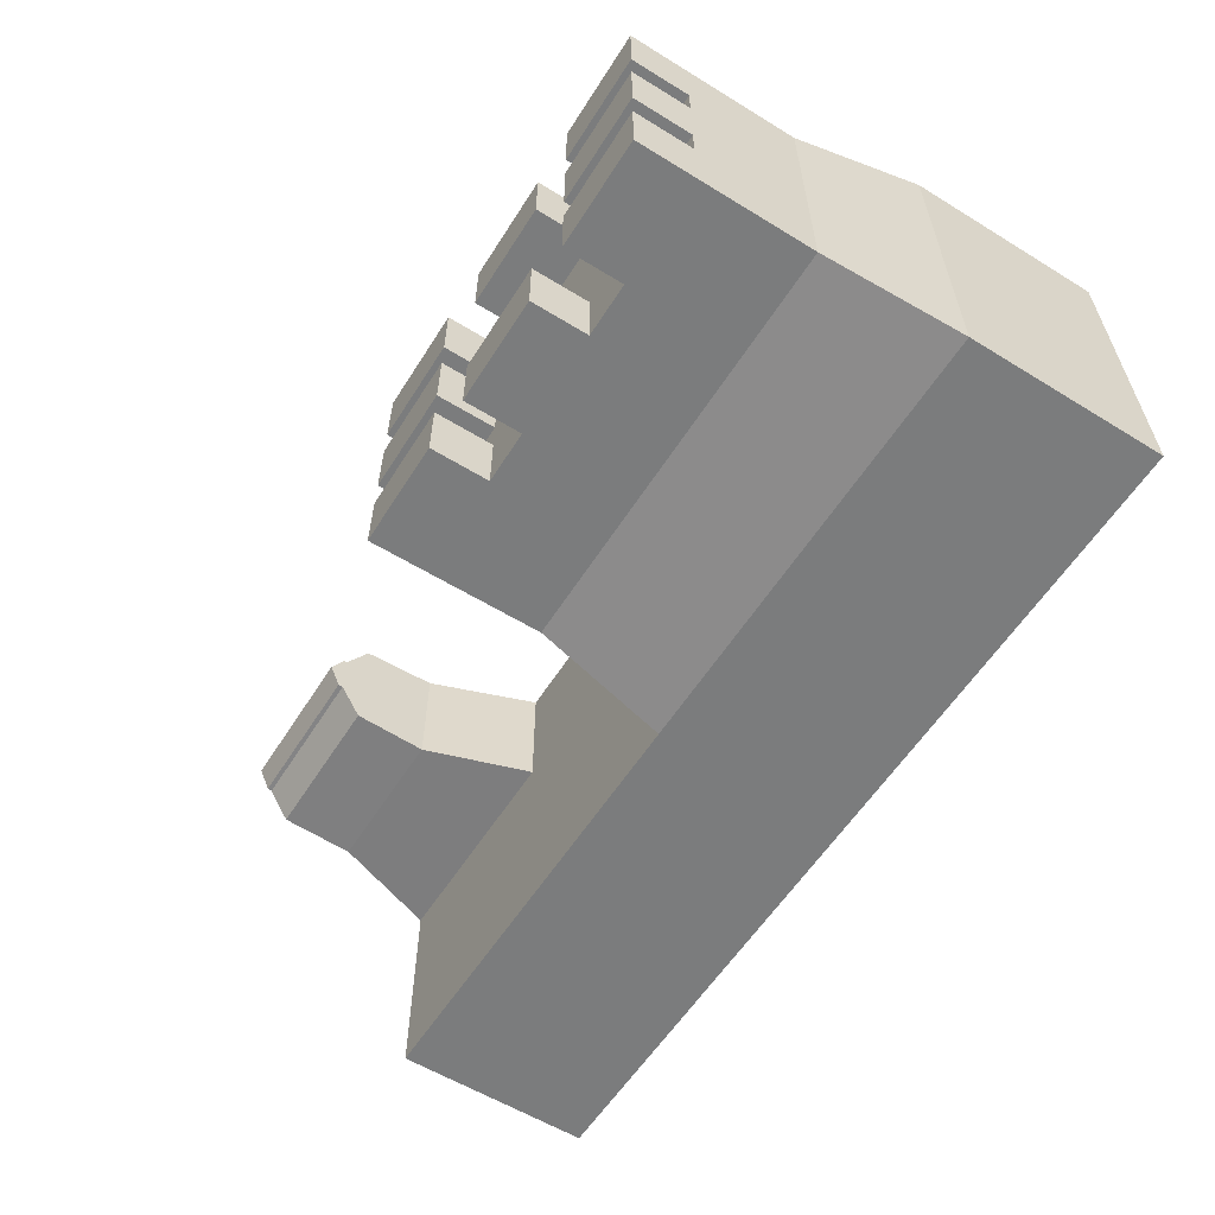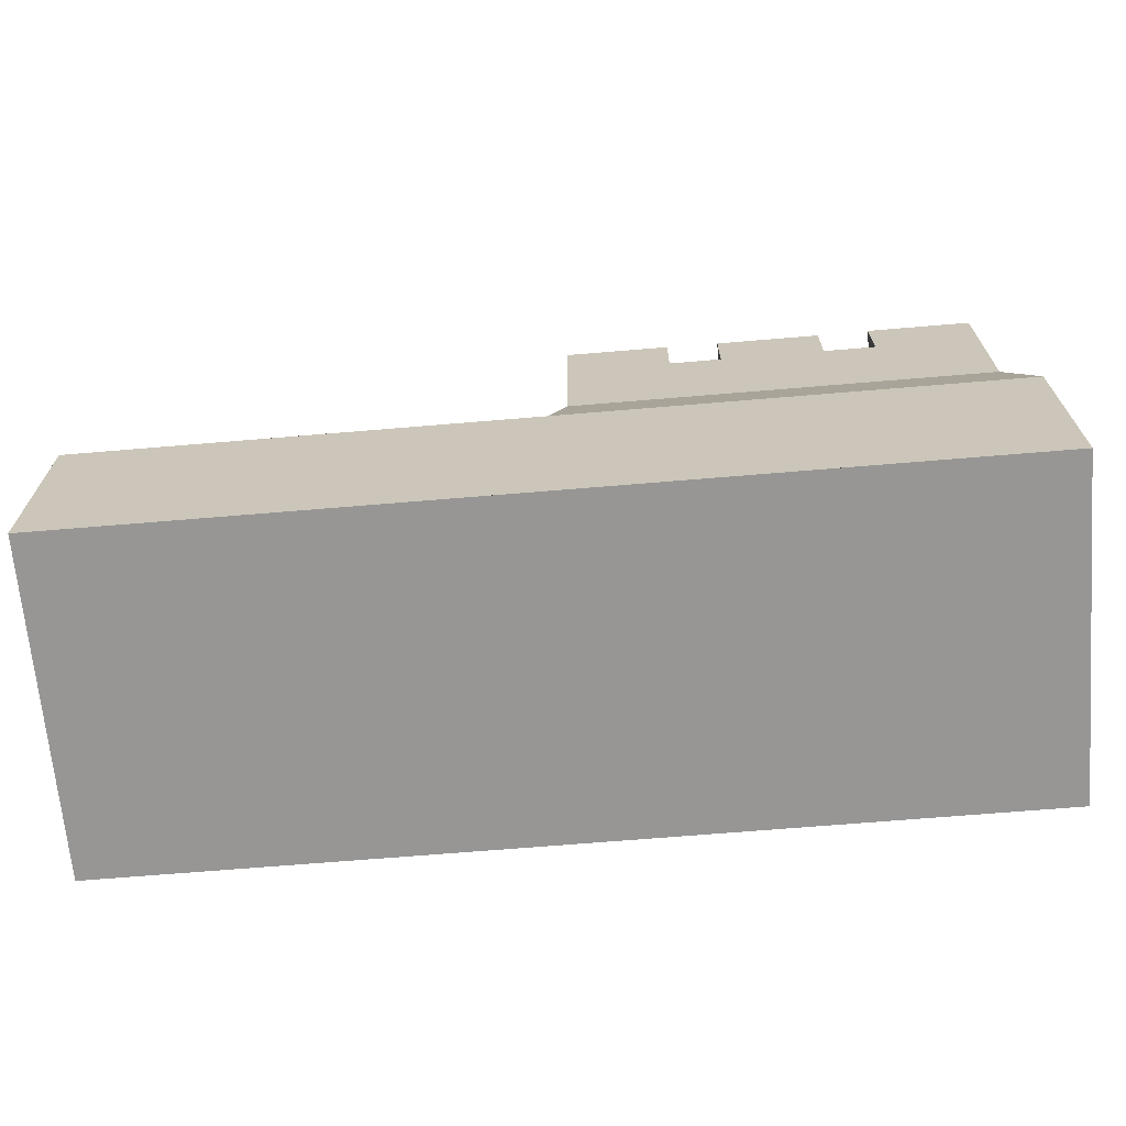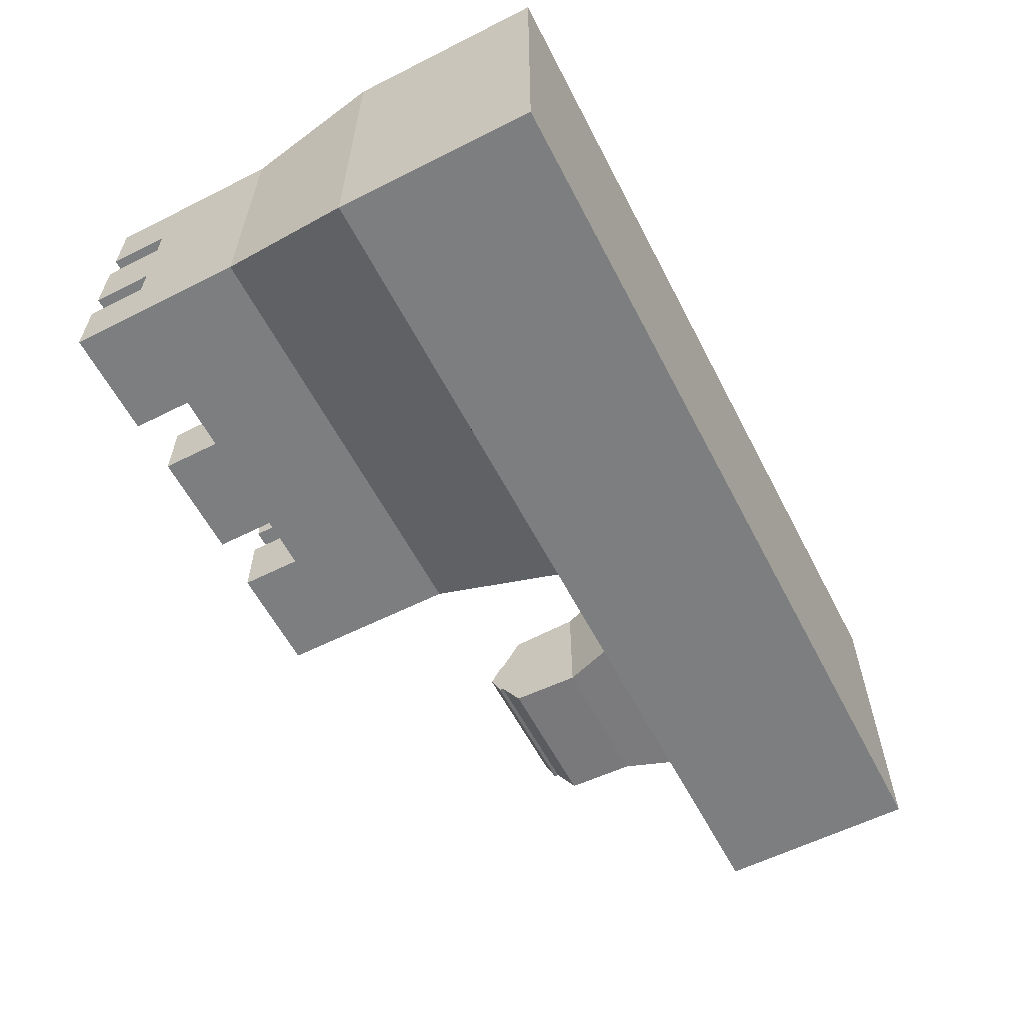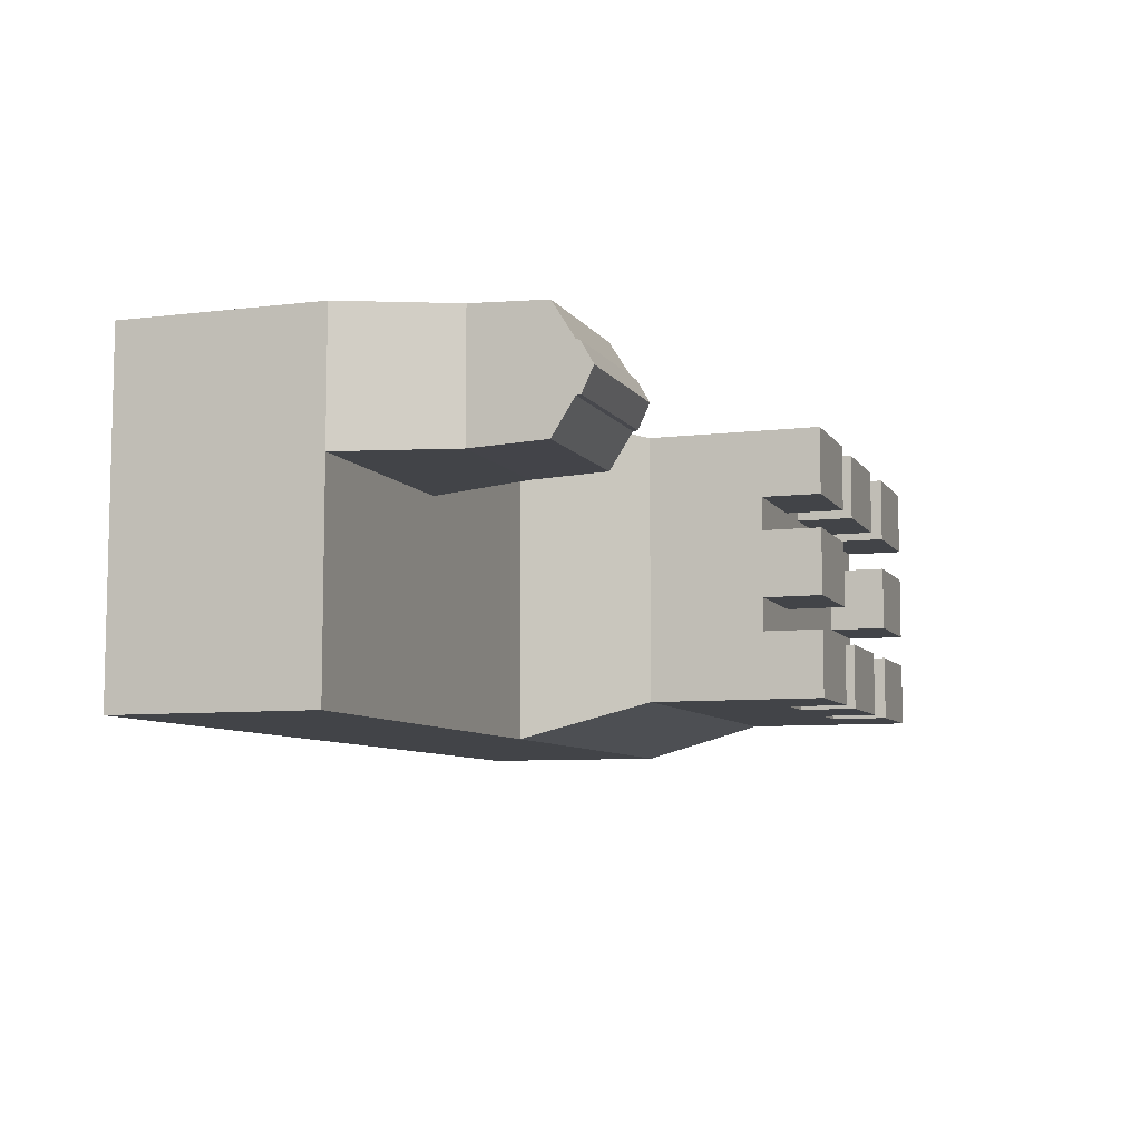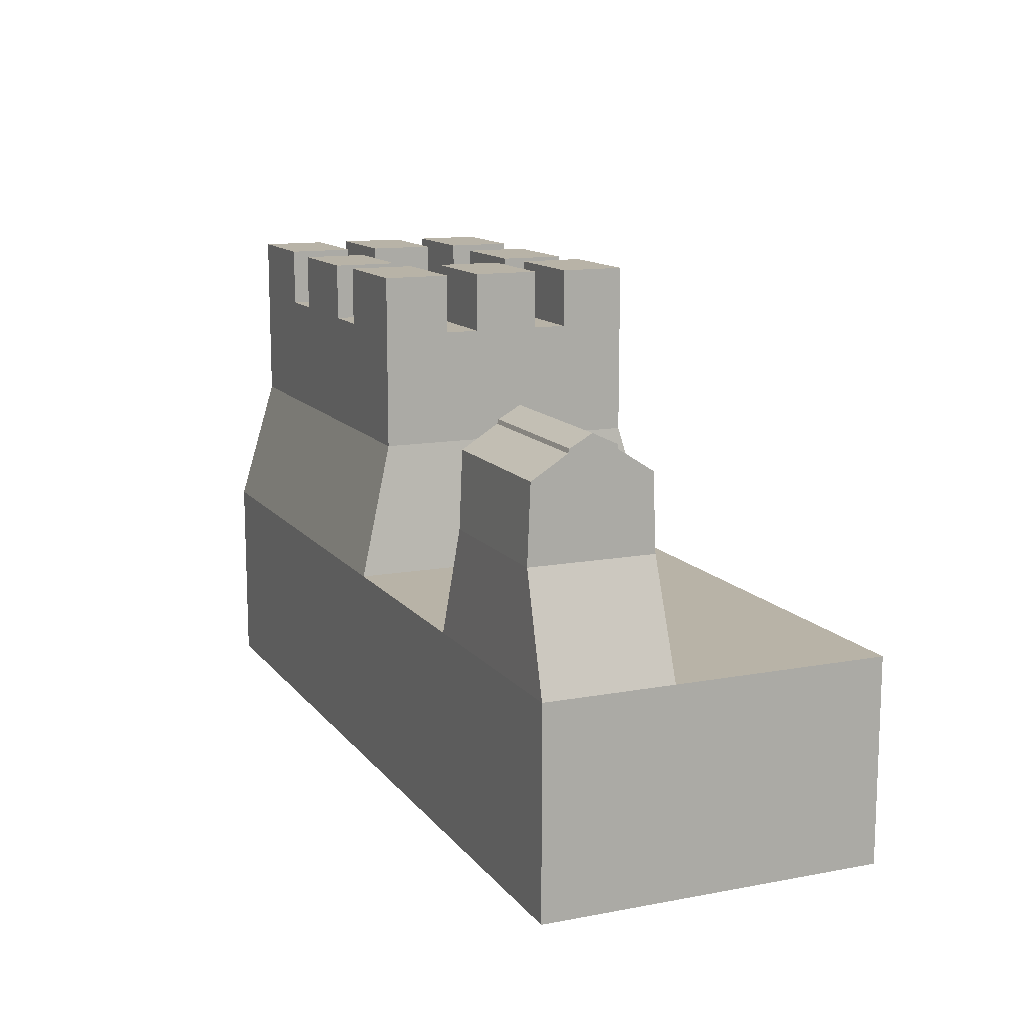
<metadata>
{"format":"obj","ext":"obj","renderer":"f3d","projection":"perspective","resolution":1024,"background":"white","views":[{"elev":-58.6,"azim":-122.3,"up":"+Z"},{"elev":-67.9,"azim":-175.2,"up":"+Y"},{"elev":-59.3,"azim":-62.7,"up":"+Z"},{"elev":-7.7,"azim":109.1,"up":"+Z"},{"elev":12.8,"azim":66.7,"up":"+Y"}]}
</metadata>
<code>
o Cube.001
v 1.58 3.45 -0.5533
v 1.58 4.636 -0.5533
v 1.58 3.45 1.447
v 1.58 4.636 1.447
v -3.82 3.45 -0.5533
v -3.82 4.636 -0.5533
v -3.82 3.45 1.447
v -3.82 4.636 1.447
v -3.82 4.636 0.4467
v -1.12 4.636 -0.5533
v -1.12 4.636 1.447
v 1.58 4.636 0.4467
v -1.12 4.636 0.4467
v -3.727 5.425 0.4467
v -3.727 5.425 1.238
v -1.213 5.425 -0.3447
v -3.727 5.425 -0.3447
v -1.213 5.425 1.238
v -1.213 5.425 0.4467
v -3.727 6.111 0.4467
v -3.727 6.111 1.238
v -1.213 6.111 -0.3447
v -3.727 6.111 -0.3447
v -1.213 6.111 1.238
v -1.213 6.111 0.4467
v 0.2298 4.636 1.447
v 1.58 4.636 -0.05328
v 0.2298 4.636 -0.5533
v 1.58 4.636 0.9467
v -1.12 4.636 0.9467
v -1.12 4.636 -0.05328
v 0.2298 4.636 0.4467
v 0.2298 4.636 -0.05328
v 0.2298 4.636 0.9467
v 0.9048 4.636 1.447
v 1.58 4.636 0.6967
v 1.58 4.636 1.197
v 0.9048 4.636 0.4467
v 0.2298 4.636 1.197
v 0.2298 4.636 0.6967
v 0.9048 4.636 0.6967
v 0.9048 5.276 1.432
v 1.359 5.276 1.432
v 1.359 5.276 1.192
v 1.359 5.276 0.9516
v 0.4505 5.276 1.192
v 0.4505 5.276 1.432
v 0.4505 5.276 0.7113
v 0.4505 5.276 0.9516
v 1.359 5.276 0.7113
v 0.9048 5.276 0.7113
v 0.9048 5.713 1.414
v 1.359 5.713 1.414
v 1.359 5.841 1.21
v 1.359 5.842 0.9327
v 0.4505 5.841 1.21
v 0.4505 5.713 1.414
v 0.4505 5.712 0.7302
v 0.4505 5.842 0.9327
v 0.9048 5.842 0.9327
v 1.359 5.712 0.7302
v 0.9048 5.712 0.7302
v 0.9048 5.841 1.21
v 1.359 5.841 1.071
v 0.6776 5.842 0.9327
v 0.4505 5.841 1.071
v 1.132 5.842 0.9327
v 0.6776 5.841 1.21
v 1.132 5.841 1.21
v 1.359 5.934 1.076
v 1.359 5.868 0.936
v 0.6776 5.868 0.936
v 0.4505 5.868 0.936
v 0.4505 5.934 1.076
v 0.4505 5.864 1.202
v 1.132 5.868 0.936
v 0.9048 5.868 0.936
v 0.9048 5.934 1.076
v 0.9048 5.864 1.202
v 0.6776 5.864 1.202
v 1.132 5.864 1.202
v 1.359 5.864 1.202
v 1.132 5.934 1.076
v 0.6776 5.934 1.076
v -3.727 6.111 0.8424
v -2.47 6.111 -0.3447
v -3.727 6.111 0.05099
v -2.47 6.111 1.238
v -1.213 6.111 0.8424
v -1.213 6.111 0.05099
v -2.47 6.111 0.4467
v -2.47 6.111 0.05099
v -2.47 6.111 0.8424
v -3.727 6.111 1.04
v -3.099 6.111 -0.3447
v -3.727 6.111 0.2489
v -1.841 6.111 1.238
v -1.213 6.111 1.04
v -1.213 6.111 0.2489
v -3.099 6.111 0.4467
v -3.727 6.111 0.6446
v -1.841 6.111 -0.3447
v -3.727 6.111 -0.1469
v -3.099 6.111 1.238
v -1.213 6.111 0.6446
v -1.213 6.111 -0.1469
v -1.841 6.111 0.4467
v -2.47 6.111 0.2489
v -3.099 6.111 0.05099
v -1.841 6.111 0.05099
v -2.47 6.111 0.6446
v -3.099 6.111 0.8424
v -1.841 6.111 0.8424
v -1.841 6.111 0.6446
v -3.099 6.111 0.6446
v -3.099 6.111 1.04
v -1.841 6.111 -0.1469
v -3.099 6.111 -0.1469
v -3.099 6.111 0.2489
v -1.841 6.111 0.2489
v -1.841 6.111 1.04
v -3.727 6.243 1.04
v -3.727 6.243 1.238
v -3.099 6.243 -0.3447
v -3.727 6.243 -0.3447
v -3.727 6.243 0.2489
v -3.727 6.243 0.4467
v -1.841 6.243 1.238
v -1.213 6.243 1.238
v -1.213 6.243 1.04
v -1.213 6.243 0.2489
v -1.213 6.243 0.4467
v -3.099 6.243 0.4467
v -3.727 6.243 -0.1469
v -3.727 6.243 0.05099
v -1.213 6.243 -0.1469
v -1.213 6.243 0.05099
v -3.099 6.243 0.05099
v -3.099 6.243 0.8424
v -3.727 6.243 0.8424
v -1.213 6.243 0.8424
v -3.727 6.243 0.6446
v -1.213 6.243 -0.3447
v -1.841 6.243 -0.3447
v -3.099 6.243 1.238
v -1.213 6.243 0.6446
v -1.841 6.243 0.4467
v -1.841 6.243 0.05099
v -1.841 6.243 0.8424
v -1.841 6.243 0.6446
v -3.099 6.243 0.6446
v -3.099 6.243 1.04
v -1.841 6.243 -0.1469
v -3.099 6.243 -0.1469
v -3.099 6.243 0.2489
v -1.841 6.243 0.2489
v -1.841 6.243 1.04
v -2.784 6.111 1.238
v -2.156 6.111 0.8424
v -2.156 6.111 1.238
v -2.784 6.111 0.8424
v -3.099 6.111 1.139
v -3.099 6.111 0.9414
v -2.784 6.111 1.04
v -1.841 6.111 1.139
v -1.841 6.111 0.9414
v -2.156 6.111 1.04
v -2.156 6.111 0.9414
v -2.156 6.111 1.139
v -2.784 6.111 0.9414
v -2.784 6.111 1.139
v -2.156 6.111 -0.3447
v -2.156 6.111 0.05099
v -2.784 6.111 -0.3447
v -2.784 6.111 0.05099
v -1.841 6.111 -0.04795
v -1.841 6.111 -0.2458
v -2.156 6.111 -0.1469
v -3.099 6.111 -0.04795
v -3.099 6.111 -0.2458
v -2.784 6.111 -0.1469
v -2.784 6.111 -0.2458
v -2.156 6.111 -0.2458
v -2.156 6.111 -0.04795
v -2.784 6.111 -0.04795
v -2.156 6.233 -0.3447
v -2.47 6.233 -0.3447
v -2.784 6.233 1.238
v -2.47 6.233 1.238
v 0.9048 4.636 -0.5533
v -2.47 6.233 0.05099
v -2.156 6.233 0.05099
v -0.4451 4.636 -0.5533
v -2.156 6.233 0.8424
v -2.47 6.233 0.8424
v -1.12 3.45 -0.5533
v -3.82 4.043 -0.5533
v 1.58 4.043 -0.5533
v -2.47 4.636 -0.5533
v -2.156 6.233 -0.1469
v -2.156 6.233 1.04
v -2.156 6.233 1.238
v -2.784 6.233 0.8424
v -2.784 6.233 1.04
v -2.156 6.233 0.9414
v -2.156 6.233 1.139
v -2.784 6.233 0.9414
v -2.784 6.233 1.139
v -2.784 6.233 -0.3447
v -2.784 6.233 0.05099
v -2.784 6.233 -0.1469
v -2.784 6.233 -0.2458
v -2.156 6.233 -0.2458
v -2.156 6.233 -0.04795
v -2.784 6.233 -0.04795
v -3.727 6.462 1.04
v -3.727 6.462 1.238
v -3.099 6.462 -0.3447
v -3.727 6.462 -0.3447
v -3.727 6.462 0.2489
v -3.727 6.462 0.4467
v -1.841 6.462 1.238
v -1.213 6.462 1.238
v -1.213 6.462 1.04
v -1.213 6.462 0.2489
v -1.213 6.462 0.4467
v -3.099 6.462 0.4467
v -3.727 6.462 -0.1469
v -3.727 6.462 0.05099
v -1.213 6.462 -0.1469
v -1.213 6.462 0.05099
v -3.099 6.462 0.05099
v -3.099 6.462 0.8424
v -3.727 6.462 0.8424
v -1.213 6.462 0.8424
v -3.727 6.462 0.6446
v -1.213 6.462 -0.3447
v -1.841 6.462 -0.3447
v -3.099 6.462 1.238
v -1.213 6.462 0.6446
v -1.841 6.462 0.4467
v -1.841 6.462 0.05099
v -1.841 6.462 0.8424
v -1.841 6.462 0.6446
v -3.099 6.462 0.6446
v -3.099 6.462 1.04
v -1.841 6.462 -0.1469
v -3.099 6.462 -0.1469
v -3.099 6.462 0.2489
v -1.841 6.462 0.2489
v -1.841 6.462 1.04
v -2.156 6.452 -0.3447
v -2.47 6.452 -0.3447
v -2.784 6.452 1.238
v -2.47 6.452 1.238
v -2.47 6.452 -0.04795
v -2.47 6.452 0.05099
v -2.156 6.452 0.05099
v -2.47 6.452 1.139
v -2.156 6.452 0.8424
v -2.47 6.452 0.8424
v -2.47 6.452 -0.2458
v -2.47 6.452 -0.1469
v -2.47 6.452 0.9414
v -2.47 6.452 1.04
v -2.156 6.452 -0.1469
v -2.156 6.452 1.04
v -2.156 6.452 1.238
v -2.784 6.452 0.8424
v -2.784 6.452 1.04
v -2.156 6.452 0.9414
v -2.156 6.452 1.139
v -2.784 6.452 0.9414
v -2.784 6.452 1.139
v -2.784 6.452 -0.3447
v -2.784 6.452 0.05099
v -2.784 6.452 -0.1469
v -2.784 6.452 -0.2458
v -2.156 6.452 -0.2458
v -2.156 6.452 -0.04795
v -2.784 6.452 -0.04795
v -3.145 4.636 -0.5533
v 1.58 4.34 -0.5533
v -3.82 4.34 -0.5533
v 0.2298 3.45 -0.5533
v -0.7826 4.636 -0.5533
v 0.5673 4.636 -0.5533
v -1.795 4.636 -0.5533
v 1.58 3.746 -0.5533
v -3.82 3.746 -0.5533
v -2.47 3.45 -0.5533
v -0.1077 4.636 -0.5533
v 1.242 4.636 -0.5533
f 1 3 7 5 291 196 285
f 4 35 26 11 8 7 3
f 8 9 6 284 197 290 5 7
f 26 47 46 39
f 2 27 12 36 29 37 4 3 1 289 198 283
f 6 282 199 288 10 286 193 292 28 287 190 293 2 283 198 289 1 285 196 291 5 290 197 284
f 8 15 14 9
f 10 16 19 13 31
f 33 32 38 12 27
f 14 20 96 87 103 23 17
f 19 25 105 89 98 24 18
f 13 19 18 11 30
f 11 18 15 8
f 6 17 16 10 288 199 282
f 9 14 17 6
f 107 147 156 120
f 112 139 152 116 163
f 15 21 94 85 101 20 14
f 16 22 106 90 99 25 19
f 18 24 97 160 88 158 104 21 15
f 17 23 95 174 86 172 102 22 16
f 31 13 32 33
f 10 31 33 28 292 193 286
f 28 33 27 2 293 190 287
f 30 11 26 39 34
f 13 30 34 40 32
f 40 48 51 41
f 37 44 43 4
f 32 40 41 38
f 38 41 36 12
f 29 45 44 37
f 36 50 45 29
f 39 46 49 34
f 47 57 56 46
f 51 62 61 50
f 42 52 57 47
f 46 56 66 59 49
f 45 55 64 54 44
f 48 58 62 51
f 41 51 50 36
f 4 43 42 35
f 35 42 47 26
f 34 49 48 40
f 63 52 53 54 69
f 62 60 67 55 61
f 58 59 65 60 62
f 56 57 52 63 68
f 55 71 70 64
f 59 73 72 65
f 50 61 55 45
f 49 59 58 48
f 43 53 52 42
f 44 54 53 43
f 65 72 77 60
f 64 70 82 54
f 67 76 71 55
f 69 81 79 63
f 60 77 76 67
f 54 82 81 69
f 84 80 79 78
f 83 81 82 70
f 78 79 81 83
f 77 78 83 76
f 76 83 70 71
f 74 75 80 84
f 73 74 84 72
f 72 84 78 77
f 63 79 80 68
f 56 75 74 66
f 68 80 75 56
f 66 74 73 59
f 119 100 91 108
f 170 207 203 161
f 89 141 130 98
f 93 195 194 159
f 115 112 161 93 111
f 114 113 89 105
f 111 93 159 113 114
f 91 111 114 107
f 96 126 155 119
f 101 85 112 115
f 90 137 148 110
f 100 115 111 91
f 106 136 137 90
f 116 152 145 104 162
f 159 194 205 168
f 184 173 110 176
f 183 178 117 177
f 99 131 132 25
f 98 130 129 24
f 119 155 133 100
f 164 204 207 170
f 115 151 142 101
f 87 96 119 109
f 109 119 108 92 175
f 108 91 107 120
f 92 108 120 110 173
f 110 120 99 90
f 169 160 97 165
f 168 167 121 166
f 24 129 128 97
f 130 224 223 129
f 153 247 238 144
f 212 278 275 209
f 129 223 222 128
f 148 242 247 153
f 211 277 278 212
f 195 261 260 194
f 127 221 220 126
f 125 219 218 124
f 139 233 246 152
f 191 257 276 210
f 123 217 216 122
f 101 142 127 20
f 110 148 153 117 176
f 109 138 135 87
f 113 149 141 89
f 102 144 143 22
f 117 153 144 102 177
f 120 156 131 99
f 103 134 125 23
f 114 150 147 107
f 97 128 157 121 165
f 104 145 123 21
f 121 157 149 113 166
f 25 132 146 105
f 118 154 138 109 179
f 85 140 139 112
f 21 123 122 94
f 105 146 150 114
f 22 143 136 106
f 95 124 154 118 180
f 23 125 124 95
f 94 122 140 85
f 20 127 126 96
f 100 133 151 115
f 87 135 134 103
f 161 203 195 93
f 168 205 201 167
f 159 168 166 113
f 178 200 214 184
f 182 212 209 174
f 167 169 165 121
f 163 116 164 170
f 112 163 170 161
f 184 214 192 173
f 162 104 158 171
f 116 162 171 164
f 92 191 210 175
f 180 118 181 182
f 95 180 182 174
f 160 202 189 88
f 181 211 212 182
f 171 208 204 164
f 172 183 177 102
f 88 189 188 158
f 173 192 191 92
f 178 184 176 117
f 179 109 175 185
f 118 179 185 181
f 167 201 206 169
f 192 258 257 191
f 152 246 239 145
f 209 275 253 187
f 151 245 236 142
f 189 255 254 188
f 133 227 245 151
f 187 253 252 186
f 146 240 244 150
f 208 274 270 204
f 150 244 241 147
f 188 254 274 208
f 149 243 235 141
f 137 231 242 148
f 207 273 269 203
f 204 270 273 207
f 143 237 230 136
f 183 213 200 178
f 175 210 215 185
f 172 186 213 183
f 86 187 186 172
f 185 215 211 181
f 169 206 202 160
f 174 209 187 86
f 158 188 208 171
f 251 222 223 224
f 250 241 226 225
f 247 242 231 230
f 241 244 240 226
f 221 236 245 227
f 216 217 239 246
f 234 216 246 233
f 238 247 230 237
f 228 229 232 248
f 219 228 248 218
f 220 221 227 249
f 243 251 224 235
f 281 276 257 256
f 274 254 255 259
f 273 270 265 264
f 278 277 263 262
f 264 265 267 271
f 261 264 271 260
f 259 255 268 272
f 265 259 272 267
f 269 273 264 261
f 270 274 259 265
f 275 278 262 253
f 262 263 266 279
f 253 262 279 252
f 256 257 258 280
f 263 256 280 266
f 277 281 256 263
f 131 225 226 132
f 213 279 266 200
f 154 248 232 138
f 186 252 279 213
f 124 218 248 154
f 135 229 228 134
f 136 230 231 137
f 202 268 255 189
f 214 280 258 192
f 155 249 227 133
f 138 232 229 135
f 200 266 280 214
f 126 220 249 155
f 140 234 233 139
f 203 269 261 195
f 147 241 250 156
f 122 216 234 140
f 210 276 281 215
f 156 250 225 131
f 205 271 267 201
f 141 235 224 130
f 215 281 277 211
f 128 222 251 157
f 194 260 271 205
f 142 236 221 127
f 157 251 243 149
f 144 238 237 143
f 134 228 219 125
f 206 272 268 202
f 145 239 217 123
f 201 267 272 206
f 132 226 240 146

</code>
